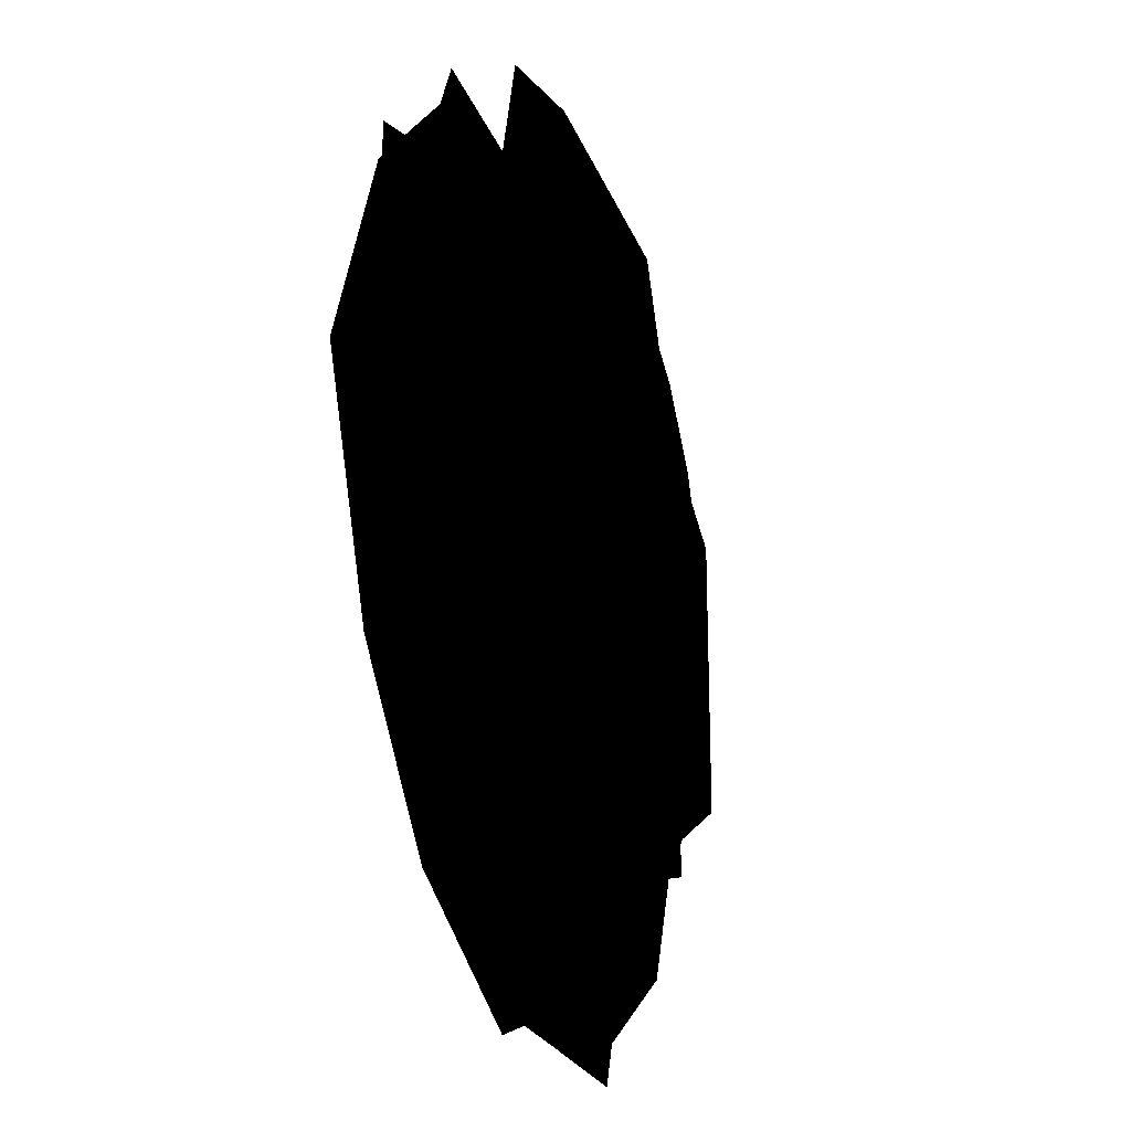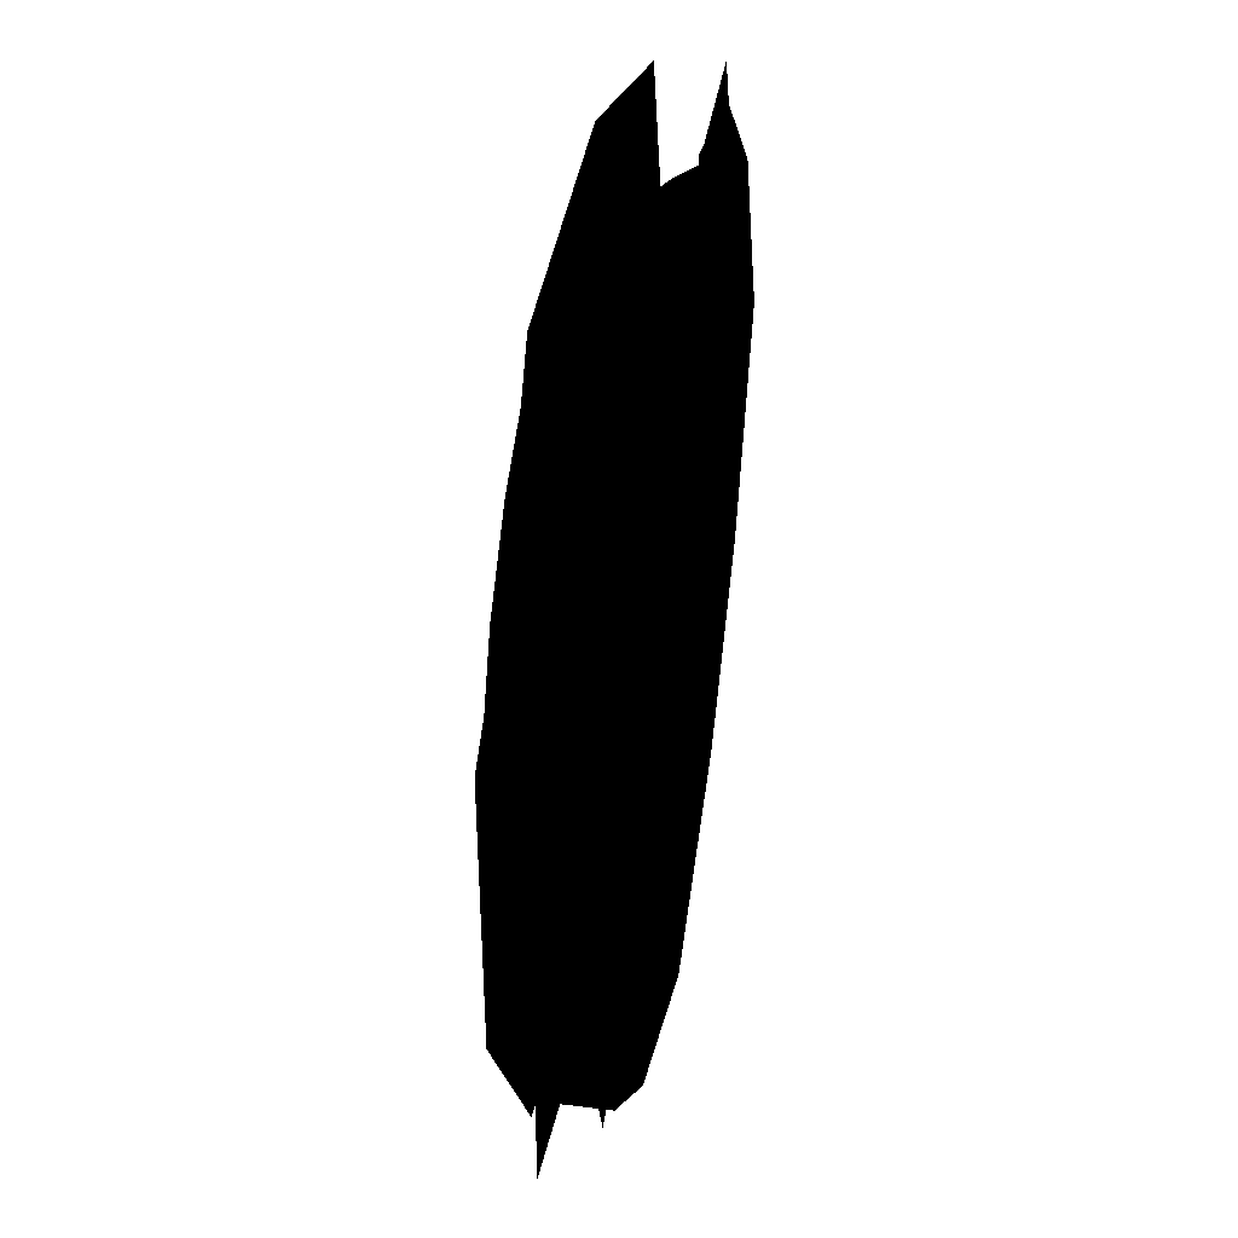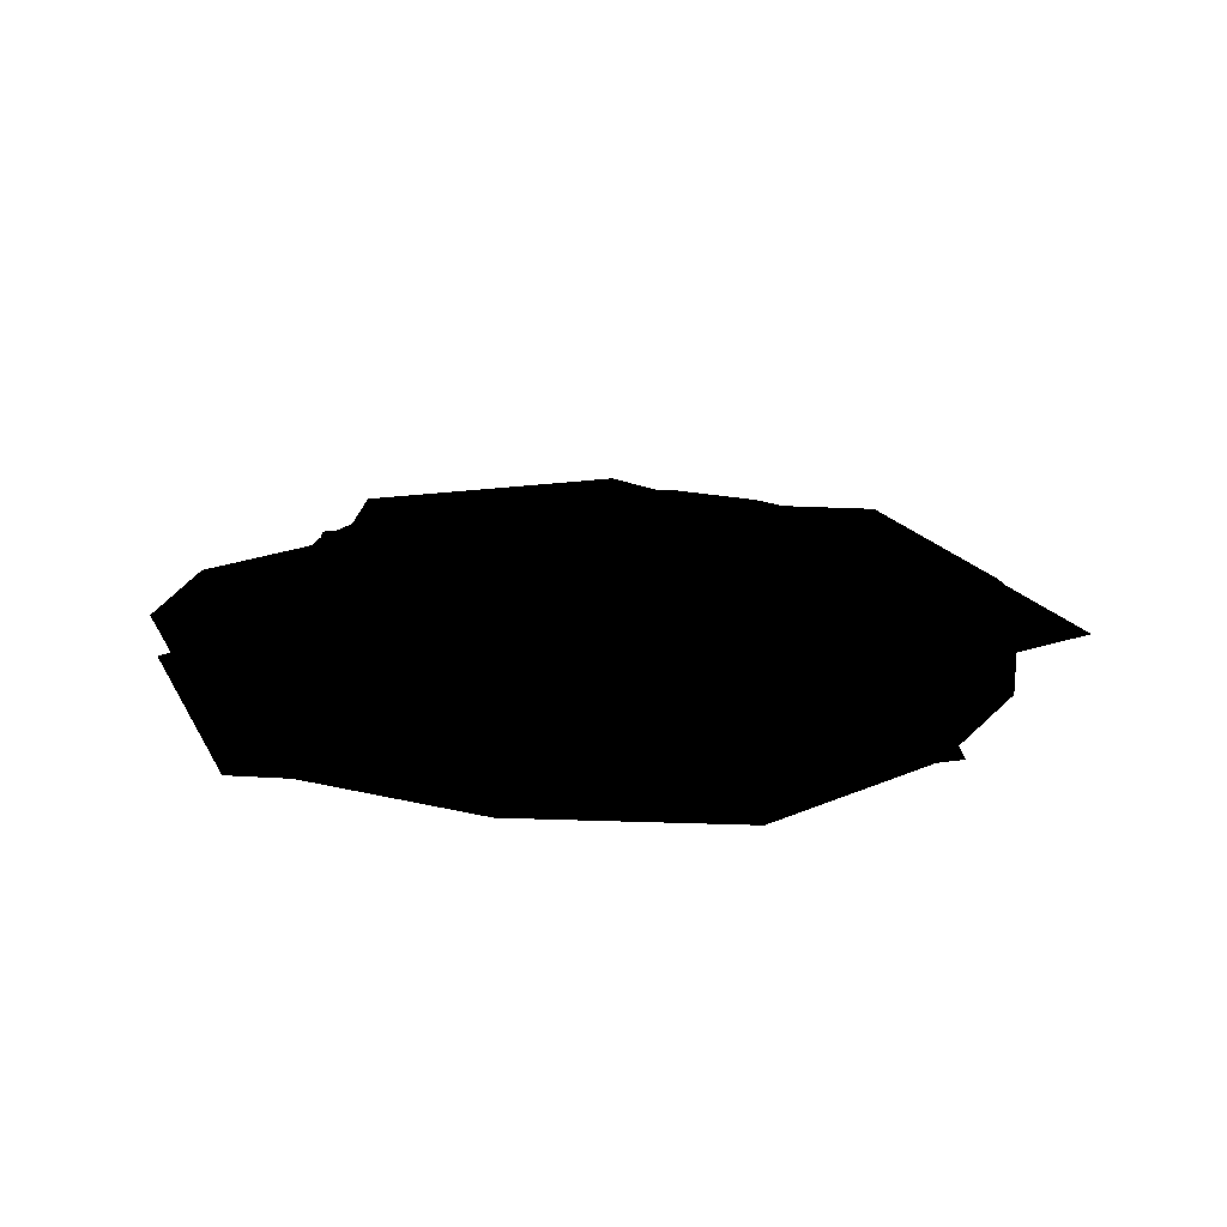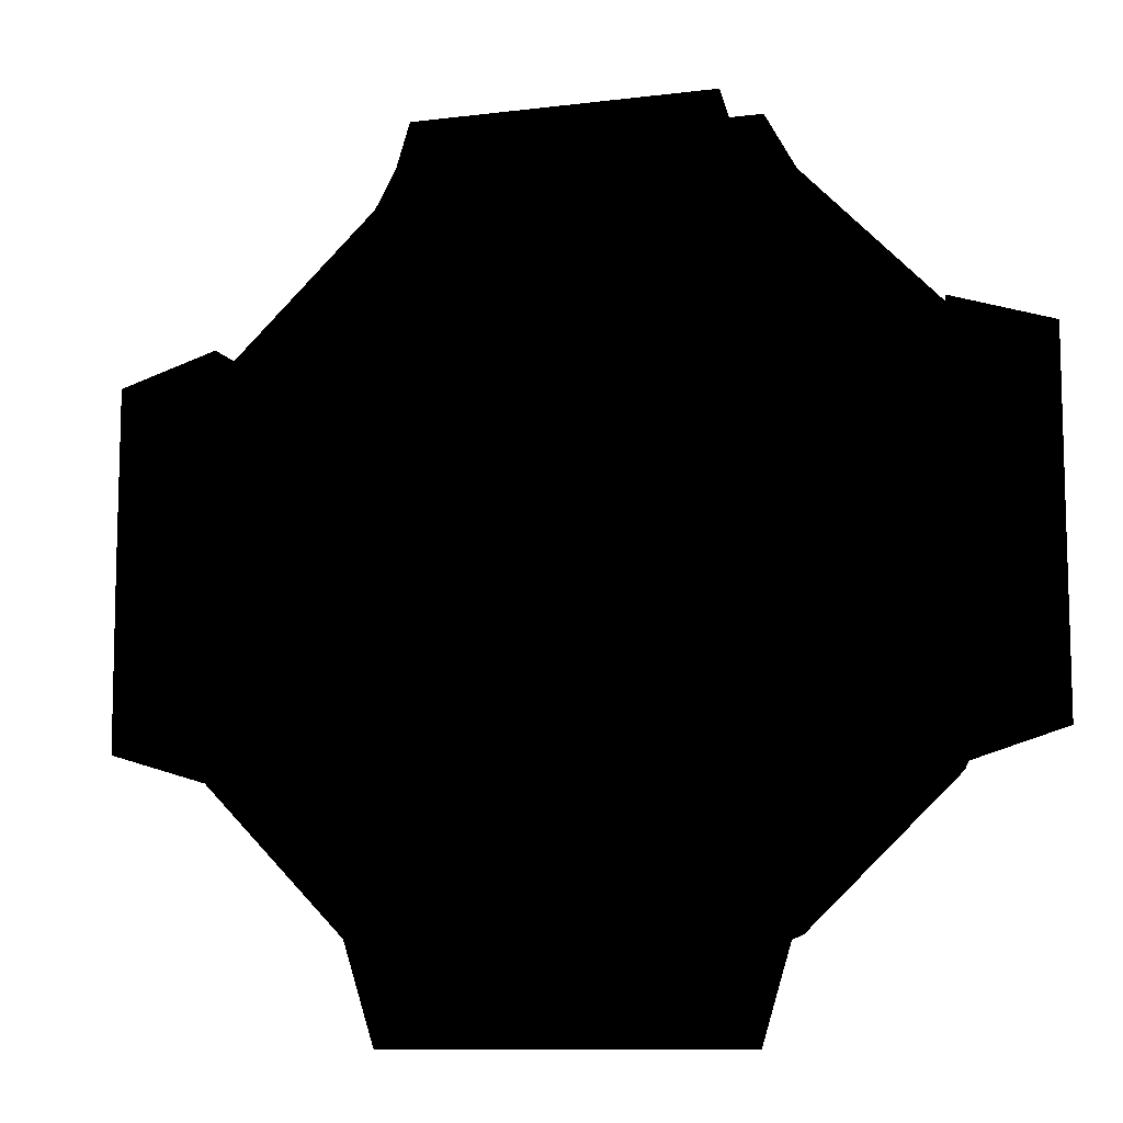
<metadata>
{"format":"obj","ext":"obj","renderer":"f3d","projection":"perspective","resolution":1024,"background":"white","views":[{"elev":-22.7,"azim":106.8,"up":"+Z"},{"elev":40.8,"azim":-80.7,"up":"+Z"},{"elev":17.1,"azim":70.9,"up":"+Y"},{"elev":-10.6,"azim":-162.8,"up":"+Z"}]}
</metadata>
<code>
v 4.62 -0.4811 -1.501
v 3.477 -0.06661 -1.13
v 4.858 -0.4811 -1e-06
v 2.958 -0.06661 -2.149
v 3.93 -0.4811 -2.855
v 2.149 -0.06661 -2.958
v 2.855 -0.4811 -3.93
v 1.13 -0.06661 -3.477
v 1.501 -0.4811 -4.62
v -0 -0.06661 -3.656
v -1e-06 -0.4811 -4.858
v -1.13 -0.06661 -3.477
v -1.501 -0.4811 -4.62
v -2.149 -0.06661 -2.958
v -2.855 -0.4811 -3.93
v -2.958 -0.06661 -2.149
v -3.93 -0.4811 -2.855
v -3.477 -0.06661 -1.13
v -4.62 -0.4811 -1.501
v -3.656 -0.06661 1e-06
v -4.858 -0.4811 1e-06
v -3.477 -0.06661 1.13
v -4.62 -0.4811 1.501
v -2.958 -0.06661 2.149
v -3.93 -0.4811 2.855
v -2.149 -0.06661 2.958
v -2.855 -0.4811 3.93
v -1.13 -0.06661 3.477
v -1.501 -0.4811 4.62
v 0 -0.06661 3.656
v 1e-06 -0.4811 4.858
v 1.13 -0.06661 3.477
v 1.501 -0.4811 4.62
v 2.149 -0.06661 2.958
v 2.855 -0.4811 3.93
v 2.958 -0.06661 2.149
v 3.93 -0.4811 2.855
v 3.477 -0.06661 1.13
v 4.62 -0.4811 1.501
v 3.656 -0.06661 -1e-06
v 3.319 -0 -1e-06
v 3.53 0.4373 -1e-06
v 3.157 -0 -1.026
v 3.357 0.4373 1.091
v 3.157 -0 1.026
v 2.855 0.4373 2.075
v 2.685 -0 1.951
v 2.075 0.4373 2.855
v 1.951 -0 2.685
v 1.091 0.4373 3.357
v 1.026 -0 3.157
v 0 0.4373 3.53
v 0 -1e-06 3.319
v -1.091 0.4373 3.357
v -1.026 -1e-06 3.157
v -2.075 0.4373 2.855
v -1.951 -1e-06 2.685
v -2.855 0.4373 2.075
v -2.685 -1e-06 1.951
v -3.357 0.4373 1.091
v -3.157 -1e-06 1.026
v -3.53 0.4373 1e-06
v -3.319 -1e-06 1e-06
v -3.357 0.4373 -1.091
v -3.157 -1e-06 -1.026
v -2.855 0.4373 -2.075
v -2.685 -1e-06 -1.951
v -2.075 0.4373 -2.855
v -1.951 -1e-06 -2.685
v -1.091 0.4373 -3.357
v -1.026 -1e-06 -3.157
v -0 0.4373 -3.53
v -0 -1e-06 -3.319
v 1.091 0.4373 -3.357
v 1.026 -0 -3.157
v 2.075 0.4373 -2.855
v 1.951 -0 -2.685
v 2.855 0.4373 -2.075
v 2.685 -0 -1.951
v 3.357 0.4373 -1.091
v 3.942 0.4534 -1.281
v 4.144 0.4534 -1e-06
v 3.353 0.4534 -2.436
v 2.436 0.4534 -3.353
v 1.281 0.4534 -3.942
v -1e-06 0.4534 -4.144
v -1.281 0.4534 -3.942
v -2.436 0.4534 -3.353
v -3.353 0.4534 -2.436
v -3.942 0.4534 -1.281
v -4.144 0.4534 1e-06
v -3.942 0.4534 1.281
v -3.353 0.4534 2.436
v -2.436 0.4534 3.353
v -1.281 0.4534 3.942
v 1e-06 0.4534 4.144
v 1.281 0.4534 3.942
v 2.436 0.4534 3.353
v 3.353 0.4534 2.436
v 3.942 0.4534 1.281
v 3.638 -0.3458 -1e-06
v 3.46 -0.3458 -1.124
v 3.46 -0.3458 1.124
v 2.943 -0.3458 2.138
v 2.138 -0.3458 2.943
v 1.124 -0.3458 3.46
v 0 -0.3458 3.638
v -1.124 -0.3458 3.46
v -2.138 -0.3458 2.943
v -2.943 -0.3458 2.138
v -3.46 -0.3458 1.124
v -3.638 -0.3458 1e-06
v -3.46 -0.3458 -1.124
v -2.943 -0.3458 -2.138
v -2.138 -0.3458 -2.943
v -1.124 -0.3458 -3.46
v -0 -0.3458 -3.638
v 1.124 -0.3458 -3.46
v 2.138 -0.3458 -2.943
v 2.943 -0.3458 -2.138
v -1.989 0.2724 5.099
v -2.609 0.3962 2.824
v -3.016 -0.3425 2.858
v 0.1233 0.3501 3.78
v 1.992 0.2724 5.099
v 2.608 0.3962 2.824
v 3.016 -0.3425 2.858
v 1.989 0.2724 -5.099
v 2.609 0.3962 -2.824
v 3.016 -0.3425 -2.858
v -0.1233 0.3501 -3.78
v -1.992 0.2724 -5.099
v -2.608 0.3962 -2.824
v -3.016 -0.3425 -2.858
v -5.099 0.2724 -1.989
v -2.824 0.3962 -2.609
v -2.858 -0.3425 -3.016
v -3.78 0.3501 0.1233
v -5.099 0.2724 1.992
v -2.824 0.3962 2.608
v -2.858 -0.3425 3.016
v 5.099 0.2724 1.989
v 2.824 0.3962 2.609
v 2.858 -0.3425 3.016
v 3.78 0.3501 -0.1233
v 5.099 0.2724 -1.992
v 2.824 0.3962 -2.608
v 2.858 -0.3425 -3.016
v 2.113 -0.3425 -5.827
v -2.116 -0.3425 -5.827
v -5.827 -0.3425 -2.113
v -5.827 -0.3425 2.116
v -2.113 -0.3425 5.827
v 2.116 -0.3425 5.827
v 5.827 -0.3425 2.113
v 5.827 -0.3425 -2.116
v -3.942 0.4534 -1.281
v -3.969 -1.034 -2.884
v -4.666 -1.034 -1.516
v -3.353 0.4534 -2.436
v -2.884 -1.034 -3.969
v -2.436 0.4534 -3.353
v -1.516 -1.034 -4.666
v -1.281 0.4534 -3.942
v -1e-06 -1.034 -4.906
v -1e-06 0.4534 -4.144
v 1.516 -1.034 -4.666
v 1.281 0.4534 -3.942
v 2.884 -1.034 -3.969
v 2.436 0.4534 -3.353
v 3.969 -1.034 -2.884
v 3.353 0.4534 -2.436
v 4.666 -1.034 -1.516
v 3.942 0.4534 -1.281
v 4.62 -0.4811 -1.501
v 5.187 -1.036 -1e-06
v 4.933 -1.036 -1.603
v 4.858 -0.4811 -1e-06
v 4.933 -1.036 1.603
v 4.62 -0.4811 1.501
v 4.196 -1.036 3.049
v 3.93 -0.4811 2.855
v 3.049 -1.036 4.196
v 2.855 -0.4811 3.93
v 1.603 -1.036 4.933
v 1.501 -0.4811 4.62
v 1e-06 -1.036 5.187
v 1e-06 -0.4811 4.858
v 1e-06 0.4534 4.144
v -1.516 -1.034 4.666
v 1e-06 -1.034 4.906
v -1.281 0.4534 3.942
v -1.501 -0.4811 4.62
v -3.049 -1.036 4.196
v -1.603 -1.036 4.933
v -2.855 -0.4811 3.93
v -4.196 -1.036 3.049
v -3.93 -0.4811 2.855
v -4.933 -1.036 1.603
v -4.62 -0.4811 1.501
v -5.187 -1.036 1e-06
v -4.858 -0.4811 1e-06
v -4.933 -1.036 -1.603
v -4.62 -0.4811 -1.501
v -4.196 -1.036 -3.049
v -3.93 -0.4811 -2.855
v -3.049 -1.036 -4.196
v -2.855 -0.4811 -3.93
v -1.603 -1.036 -4.933
v -1.501 -0.4811 -4.62
v -2e-06 -1.036 -5.187
v -1e-06 -0.4811 -4.858
v 1.603 -1.036 -4.933
v 1.501 -0.4811 -4.62
v 3.049 -1.036 -4.196
v 2.855 -0.4811 -3.93
v 4.196 -1.036 -3.049
v 3.93 -0.4811 -2.855
v 3.942 0.4534 -1.281
v 4.906 -1.034 -1e-06
v 4.666 -1.034 -1.516
v 4.144 0.4534 -1e-06
v 4.666 -1.034 1.516
v 3.942 0.4534 1.281
v 3.969 -1.034 2.884
v 3.353 0.4534 2.436
v 2.884 -1.034 3.969
v 2.436 0.4534 3.353
v 1.516 -1.034 4.666
v 1.281 0.4534 3.942
v -2.884 -1.034 3.969
v -2.436 0.4534 3.353
v -3.969 -1.034 2.884
v -3.353 0.4534 2.436
v -4.666 -1.034 1.516
v -3.942 0.4534 1.281
v -4.906 -1.034 1e-06
v -4.144 0.4534 1e-06
v 4.933 -1.036 -1.603
v 4.62 -0.4811 -1.501
g polygon0
f 1 2 3
f 1 4 2
f 5 4 1
f 5 6 4
f 7 6 5
f 7 8 6
f 9 8 7
f 9 10 8
f 11 10 9
f 11 12 10
f 13 12 11
f 13 14 12
f 15 14 13
f 15 16 14
f 17 16 15
f 17 18 16
f 19 18 17
f 19 20 18
f 21 20 19
f 21 22 20
f 23 22 21
f 23 24 22
f 25 24 23
f 25 26 24
f 27 26 25
f 27 28 26
f 29 28 27
f 29 30 28
f 31 30 29
f 31 32 30
f 33 32 31
f 33 34 32
f 35 34 33
f 35 36 34
f 37 36 35
f 37 38 36
f 39 38 37
f 39 40 38
f 3 40 39
f 3 2 40
f 41 42 43
f 41 44 42
f 45 44 41
f 45 46 44
f 47 46 45
f 47 48 46
f 49 48 47
f 49 50 48
f 51 50 49
f 51 52 50
f 53 52 51
f 53 54 52
f 55 54 53
f 55 56 54
f 57 56 55
f 57 58 56
f 59 58 57
f 59 60 58
f 61 60 59
f 61 62 60
f 63 62 61
f 63 64 62
f 65 64 63
f 65 66 64
f 67 66 65
f 67 68 66
f 69 68 67
f 69 70 68
f 71 70 69
f 71 72 70
f 73 72 71
f 73 74 72
f 75 74 73
f 75 76 74
f 77 76 75
f 77 78 76
f 79 78 77
f 79 80 78
f 43 80 79
f 43 42 80
f 81 80 82
f 81 78 80
f 83 78 81
f 83 76 78
f 84 76 83
f 84 74 76
f 85 74 84
f 85 72 74
f 86 72 85
f 86 70 72
f 87 70 86
f 87 68 70
f 88 68 87
f 88 66 68
f 89 66 88
f 89 64 66
f 90 64 89
f 90 62 64
f 91 62 90
f 91 60 62
f 92 60 91
f 92 58 60
f 93 58 92
f 93 56 58
f 94 56 93
f 94 54 56
f 95 54 94
f 95 52 54
f 96 52 95
f 96 50 52
f 97 50 96
f 97 48 50
f 98 48 97
f 98 46 48
f 99 46 98
f 99 44 46
f 100 44 99
f 100 42 44
f 82 42 100
f 82 80 42
f 101 40 102
f 101 38 40
f 103 38 101
f 103 36 38
f 104 36 103
f 104 34 36
f 105 34 104
f 105 32 34
f 106 32 105
f 106 30 32
f 107 30 106
f 107 28 30
f 108 28 107
f 108 26 28
f 109 26 108
f 109 24 26
f 110 24 109
f 110 22 24
f 111 22 110
f 111 20 22
f 112 20 111
f 112 18 20
f 113 18 112
f 113 16 18
f 114 16 113
f 114 14 16
f 115 14 114
f 115 12 14
f 116 12 115
f 116 10 12
f 117 10 116
f 117 8 10
f 118 8 117
f 118 6 8
f 119 6 118
f 119 4 6
f 120 4 119
f 120 2 4
f 102 2 120
f 102 40 2
f 121 122 123
f 121 124 122
f 125 124 121
f 125 126 124
f 127 126 125
f 128 129 130
f 128 131 129
f 132 131 128
f 132 133 131
f 134 133 132
f 135 136 137
f 135 138 136
f 139 138 135
f 139 140 138
f 141 140 139
f 142 143 144
f 142 145 143
f 146 145 142
f 146 147 145
f 148 147 146
f 149 128 130
f 149 132 128
f 150 132 149
f 150 134 132
f 151 135 137
f 151 139 135
f 152 139 151
f 152 141 139
f 153 121 123
f 153 125 121
f 154 125 153
f 154 127 125
f 155 142 144
f 155 146 142
f 156 146 155
f 156 148 146
f 157 158 159
f 157 160 158
f 160 161 158
f 160 162 161
f 162 163 161
f 162 164 163
f 164 165 163
f 164 166 165
f 166 167 165
f 166 168 167
f 168 169 167
f 168 170 169
f 170 171 169
f 170 172 171
f 172 173 171
f 172 174 173
f 175 176 177
f 175 178 176
f 178 179 176
f 178 180 179
f 180 181 179
f 180 182 181
f 182 183 181
f 182 184 183
f 184 185 183
f 184 186 185
f 186 187 185
f 186 188 187
f 189 190 191
f 189 192 190
f 193 194 195
f 193 196 194
f 196 197 194
f 196 198 197
f 198 199 197
f 198 200 199
f 200 201 199
f 200 202 201
f 202 203 201
f 202 204 203
f 204 205 203
f 204 206 205
f 206 207 205
f 206 208 207
f 208 209 207
f 208 210 209
f 210 211 209
f 210 212 211
f 212 213 211
f 212 214 213
f 214 215 213
f 214 216 215
f 216 217 215
f 216 218 217
f 219 220 221
f 219 222 220
f 222 223 220
f 222 224 223
f 224 225 223
f 224 226 225
f 226 227 225
f 226 228 227
f 228 229 227
f 228 230 229
f 230 191 229
f 230 189 191
f 188 195 187
f 188 193 195
f 192 231 190
f 192 232 231
f 232 233 231
f 232 234 233
f 234 235 233
f 234 236 235
f 236 237 235
f 236 238 237
f 238 159 237
f 238 157 159
f 218 239 217
f 218 240 239
v -0 -1e-06 -0
v 3.512 -0 -1e-06
v 3.34 -0 -1.085
v 3.34 -0 1.085
v 2.841 -0 2.064
v 2.064 -0 2.841
v 1.085 -0 3.34
v 0 -1e-06 3.512
v -1.085 -1e-06 3.34
v -2.064 -1e-06 2.841
v -2.841 -1e-06 2.064
v -3.34 -1e-06 1.085
v -3.512 -1e-06 1e-06
v -3.34 -1e-06 -1.085
v -2.841 -1e-06 -2.064
v -2.064 -1e-06 -2.841
v -1.085 -1e-06 -3.34
v -0 -1e-06 -3.512
v 1.085 -0 -3.34
v 2.064 -0 -2.841
v 2.841 -0 -2.064
g polygon1
f 241 242 243
f 241 244 242
f 245 244 241
f 241 246 245
f 241 247 246
f 248 247 241
f 241 249 248
f 241 250 249
f 251 250 241
f 241 252 251
f 241 253 252
f 254 253 241
f 241 255 254
f 241 256 255
f 257 256 241
f 241 258 257
f 241 259 258
f 260 259 241
f 241 261 260
f 241 243 261
v 2.95 -0.4727 -4.92
v 4.913 -1.069 -2.88
v 4.92 -0.4727 -2.882
v 2.952 -1.069 -4.913
v 0.03653 -1.078 -6.147
v -0.01208 -1.069 0.01208
v -2.88 -1.069 -4.913
v -4.913 -1.069 -2.952
v -4.92 -0.4727 -2.95
v -6.147 -1.078 -0.03653
v -4.913 -1.069 -2.952
v -4.913 -1.069 2.88
v -4.915 -0.4816 -0.0347
v -4.92 -0.4727 2.882
v -6.299 -0.5143 2.461
v 2.88 -1.069 4.913
v 4.913 -1.069 2.952
v -0.03653 -1.078 5.47
v -2.952 -1.069 4.913
v -2.522 -1.079 5.7
v 4.915 -0.4816 0.03471
v 4.92 -0.4727 2.95
v 6.299 -0.4857 2.522
v 6.147 -1.078 0.03653
v 4.92 -0.4727 -2.882
v 4.913 -1.069 -2.88
v -4.92 -0.4727 -2.95
v -6.299 -0.4857 -2.522
v -6.299 -0.4856 -0.0348
v 0.0347 -0.4816 -4.915
v -2.882 -0.4727 -4.92
v -2.461 -0.5143 -6.299
v -0.0348 -1.079 5.7
v 2.461 -1.079 5.7
v 6.299 -0.4856 0.0348
v 6.299 -0.5143 -2.461
v 4.913 -1.069 2.952
v 2.522 -0.4857 -6.299
v 0.0348 -0.4856 -6.299
v -4.913 -1.069 2.88
g polygon2
f 262 263 264
f 262 265 263
f 266 265 262
f 266 267 265
f 268 267 266
f 268 269 267
f 270 269 268
f 271 267 272
f 271 273 267
f 274 273 271
f 274 275 273
f 276 275 274
f 267 277 278
f 267 279 277
f 280 279 267
f 280 281 279
f 282 283 284
f 282 285 283
f 286 285 282
f 286 287 285
f 288 271 272
f 288 274 271
f 289 274 288
f 289 290 274
f 291 266 262
f 291 292 266
f 293 292 291
f 268 292 270
f 268 266 292
f 294 279 281
f 294 295 279
f 296 282 284
f 296 297 282
f 267 285 287
f 267 298 285
f 299 291 262
f 299 300 291
f 263 265 267
f 277 279 295
f 301 280 267
f 298 283 285
f 286 282 297
f 290 276 274
f 300 293 291
v 2.95 -0.4727 -4.92
v 4.913 -1.069 -2.88
v 4.92 -0.4727 -2.882
v 2.952 -1.069 -4.913
v 0.03653 -1.078 -6.147
v -0.01208 -1.069 0.01208
v -2.88 -1.069 -4.913
v -4.913 -1.069 -2.952
v -4.92 -0.4727 -2.95
v -6.147 -1.078 -0.03653
v -4.913 -1.069 -2.952
v -4.913 -1.069 2.88
v -4.915 -0.4816 -0.0347
v -4.92 -0.4727 2.882
v -6.299 -0.5143 2.461
v 2.88 -1.069 4.913
v 4.913 -1.069 2.952
v -0.03653 -1.078 5.47
v -2.952 -1.069 4.913
v -2.522 -1.079 5.7
v 4.915 -0.4816 0.03471
v 4.92 -0.4727 2.95
v 6.299 -0.4857 2.522
v 6.147 -1.078 0.03653
v 4.92 -0.4727 -2.882
v 4.913 -1.069 -2.88
v -4.92 -0.4727 -2.95
v -6.299 -0.4857 -2.522
v -6.299 -0.4856 -0.0348
v 0.0347 -0.4816 -4.915
v -2.882 -0.4727 -4.92
v -2.461 -0.5143 -6.299
v -0.0348 -1.079 5.7
v 2.461 -1.079 5.7
v 6.299 -0.4856 0.0348
v 6.299 -0.5143 -2.461
v 4.913 -1.069 2.952
v 2.522 -0.4857 -6.299
v 0.0348 -0.4856 -6.299
v -4.913 -1.069 2.88
g polygon3
f 302 303 304
f 302 305 303
f 306 305 302
f 306 307 305
f 308 307 306
f 308 309 307
f 310 309 308
f 311 307 312
f 311 313 307
f 314 313 311
f 314 315 313
f 316 315 314
f 307 317 318
f 307 319 317
f 320 319 307
f 320 321 319
f 322 323 324
f 322 325 323
f 326 325 322
f 326 327 325
f 328 311 312
f 328 314 311
f 329 314 328
f 329 330 314
f 331 306 302
f 331 332 306
f 333 332 331
f 308 332 310
f 308 306 332
f 334 319 321
f 334 335 319
f 336 322 324
f 336 337 322
f 307 325 327
f 307 338 325
f 339 331 302
f 339 340 331
f 303 305 307
f 317 319 335
f 341 320 307
f 338 323 325
f 326 322 337
f 330 316 314
f 340 333 331

</code>
